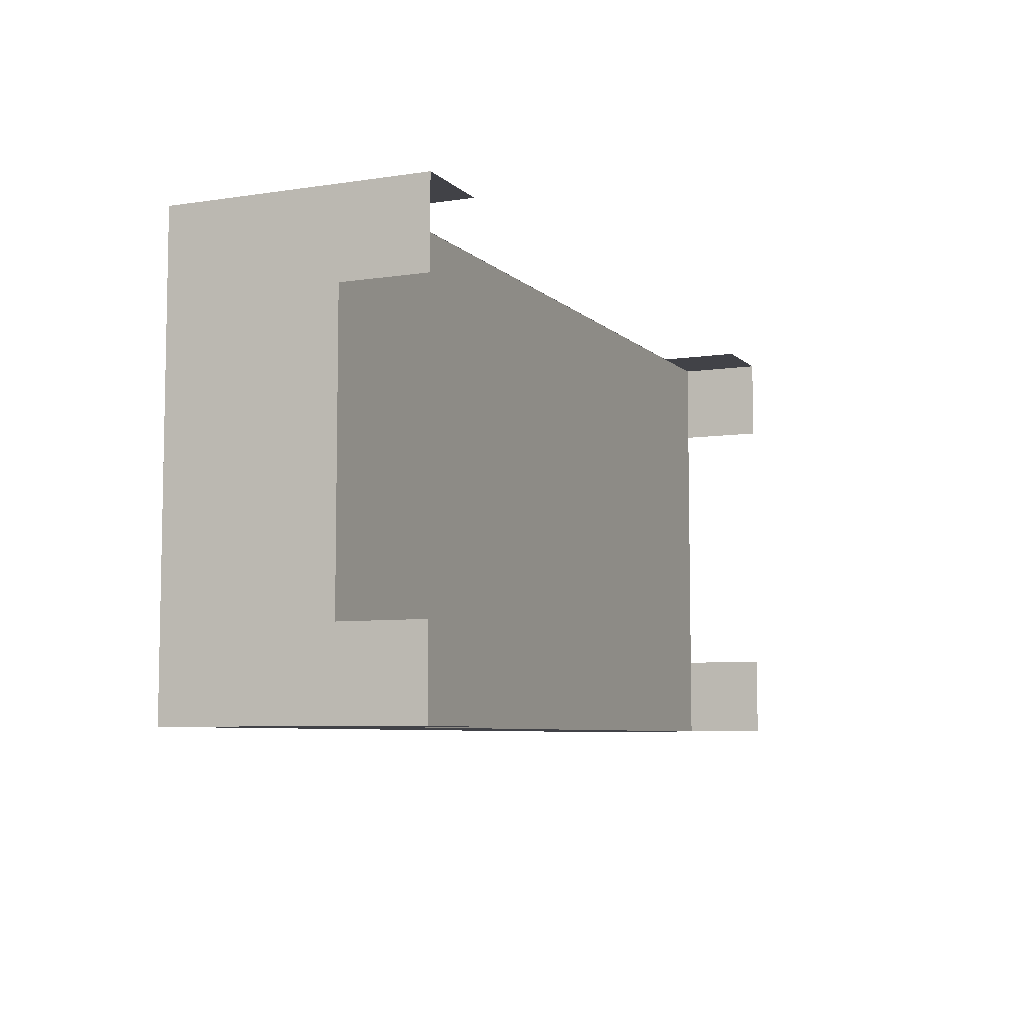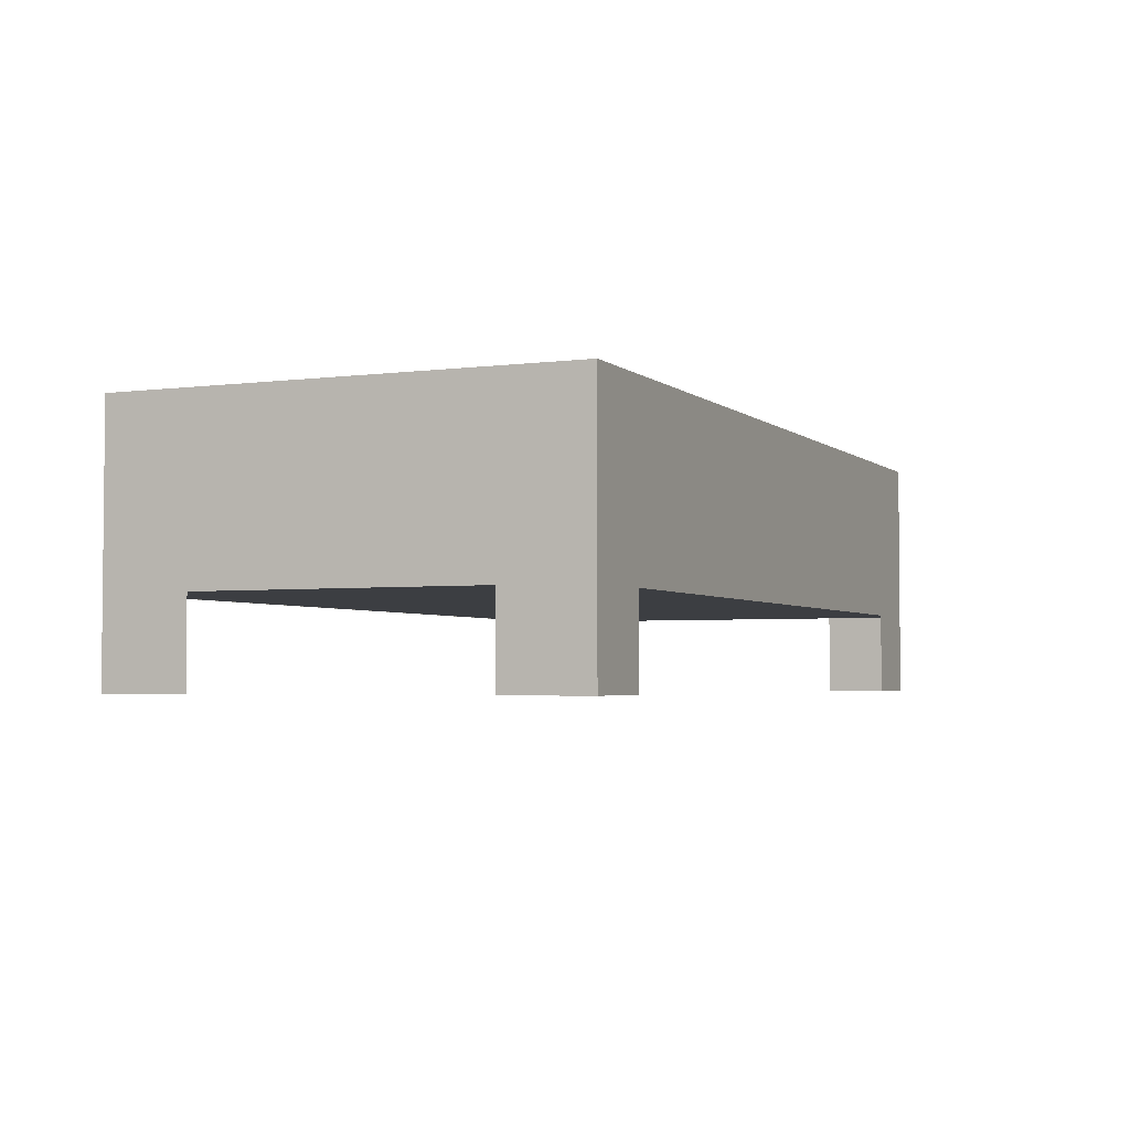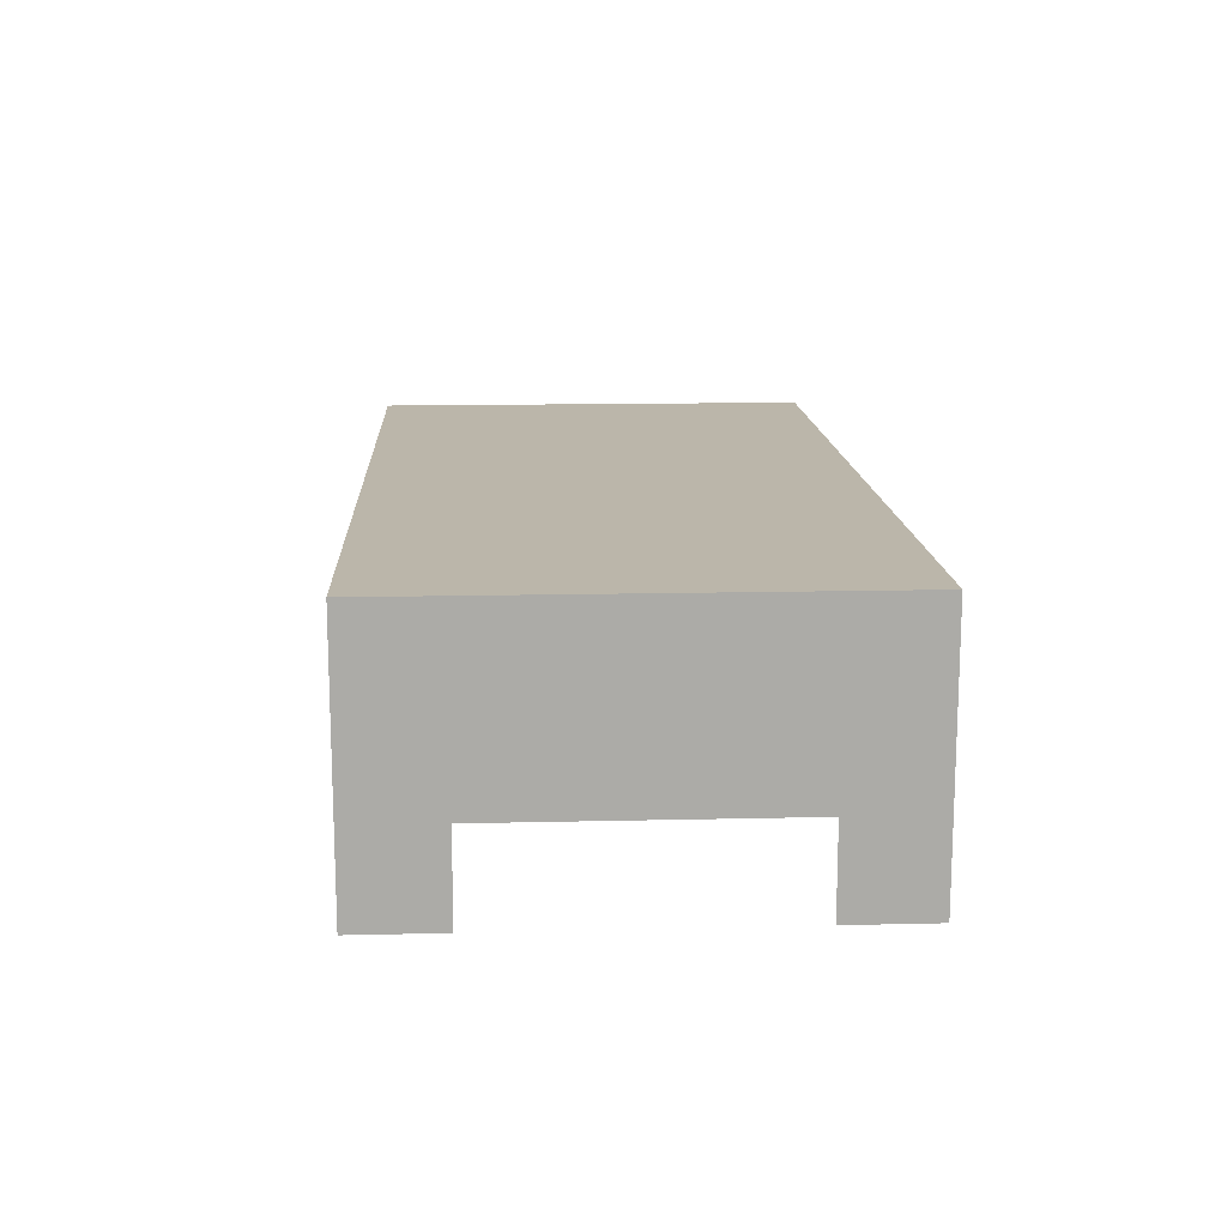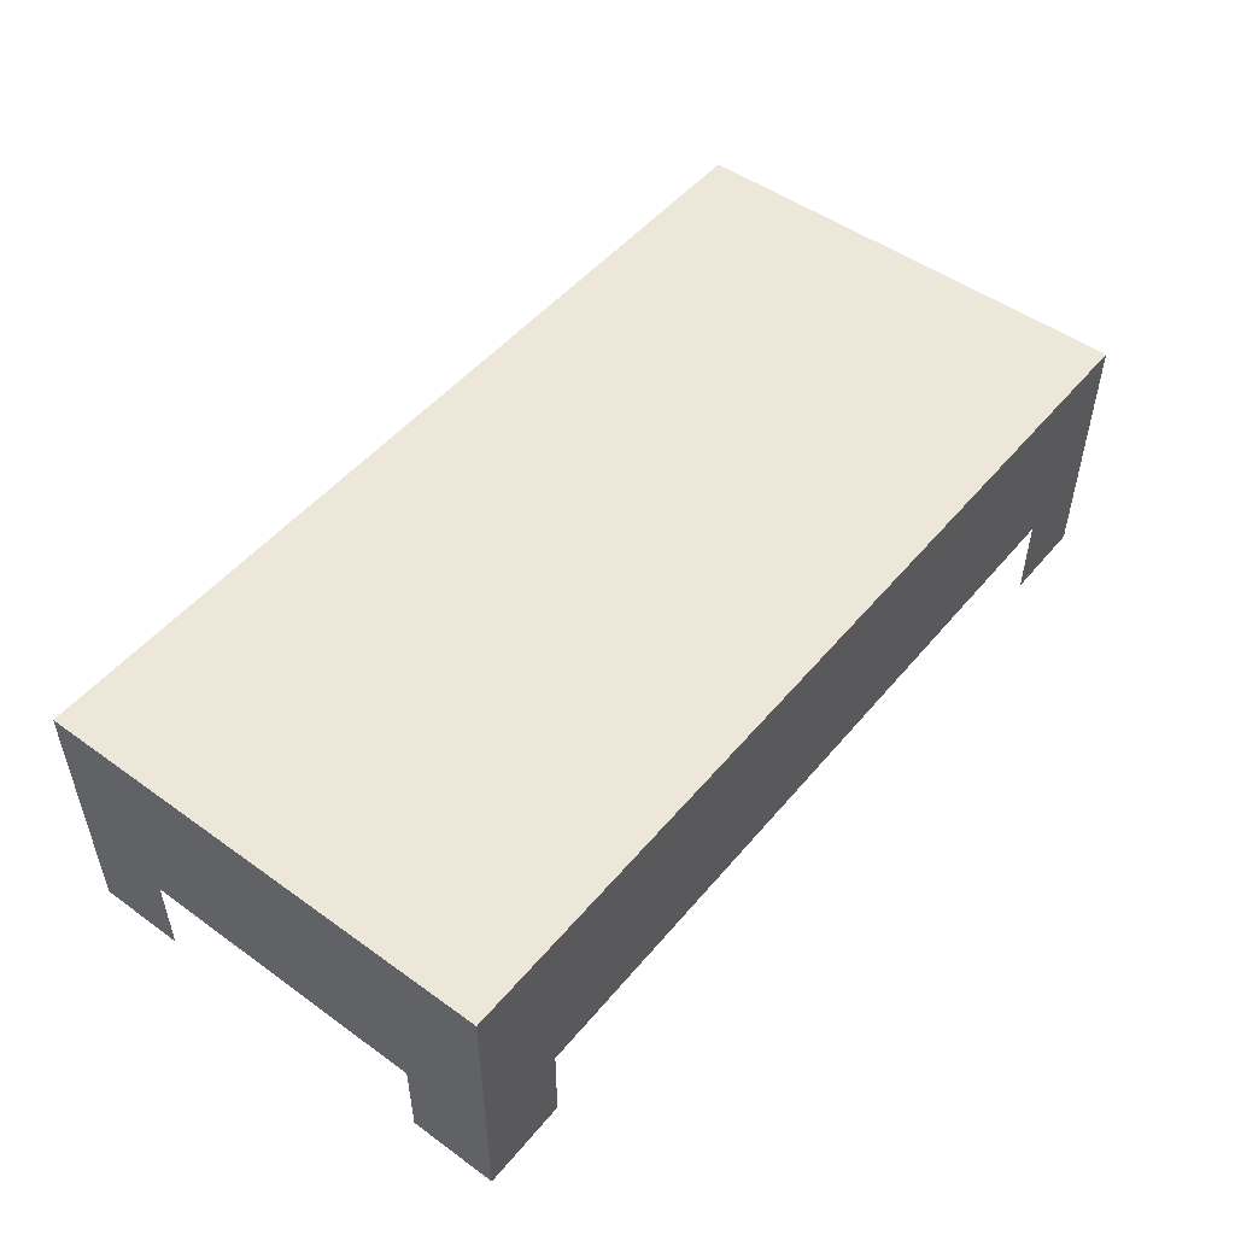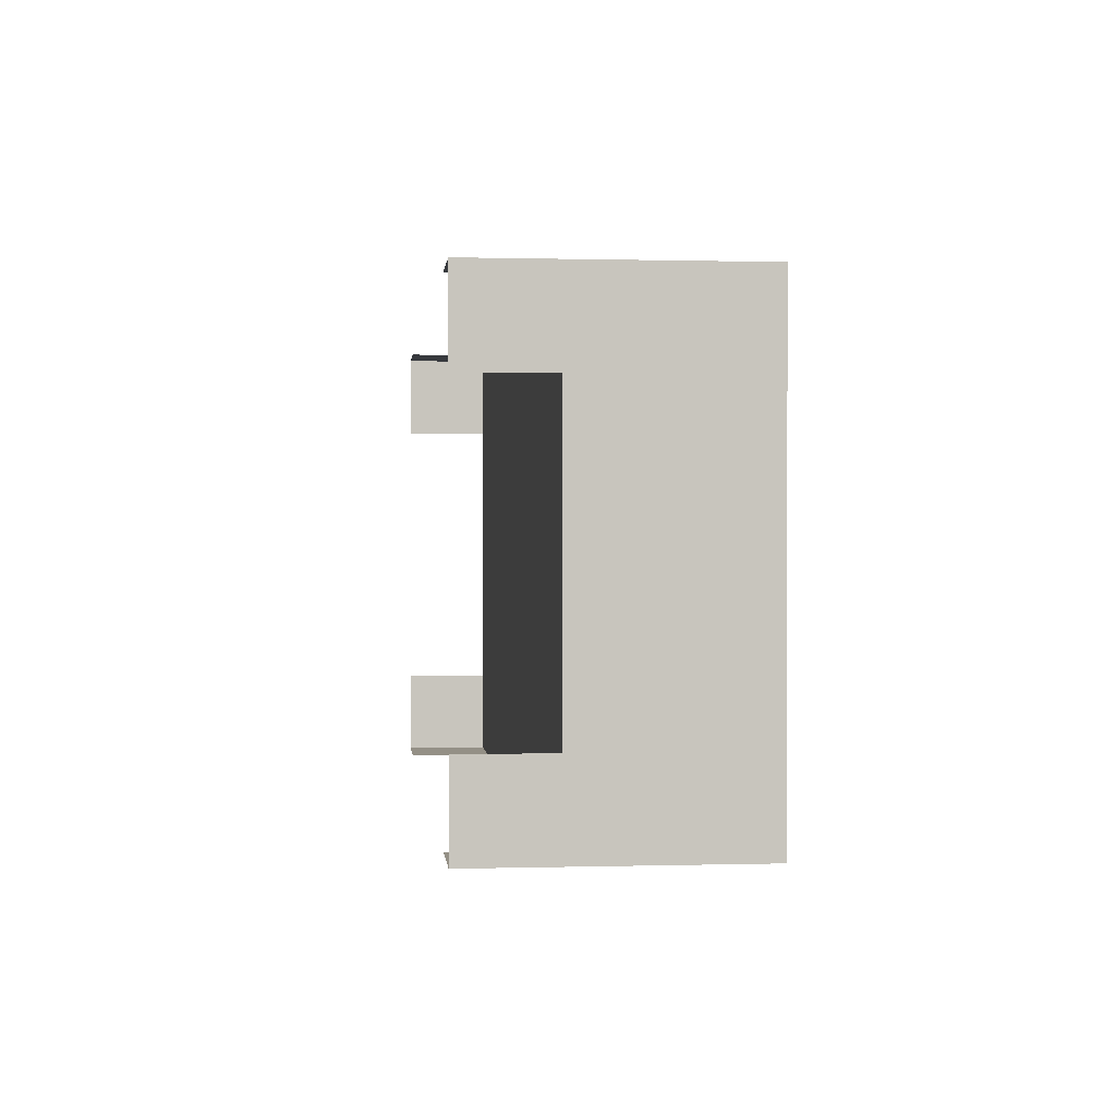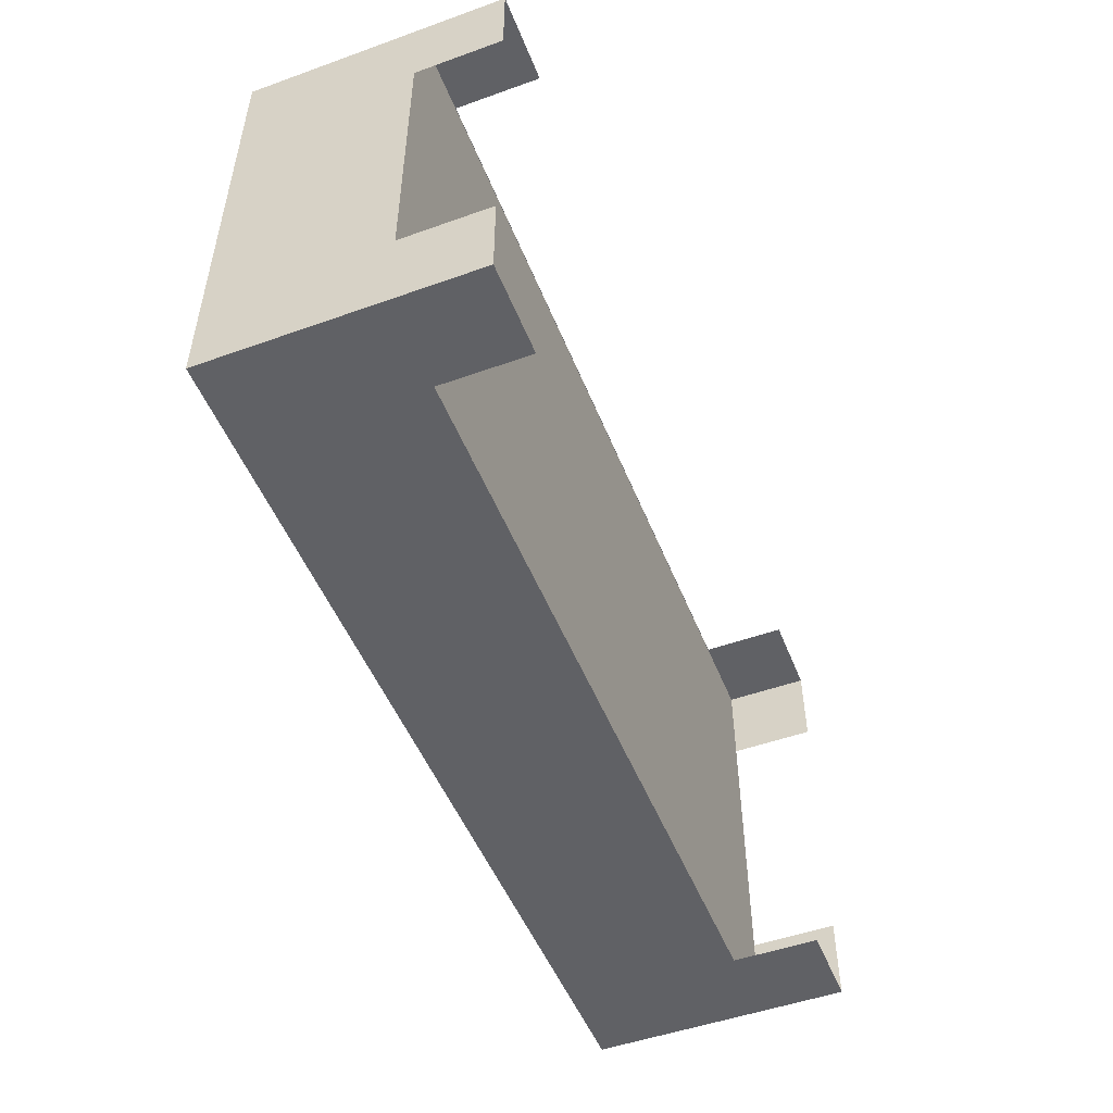
<metadata>
{"format":"obj","ext":"obj","renderer":"f3d","projection":"perspective","resolution":1024,"background":"white","views":[{"elev":-6.8,"azim":-66.1,"up":"+Z"},{"elev":-3.3,"azim":113.8,"up":"+Y"},{"elev":14.0,"azim":87.0,"up":"+Y"},{"elev":50.1,"azim":-51.7,"up":"+Y"},{"elev":0.5,"azim":84.2,"up":"+Z"},{"elev":-50.3,"azim":-68.6,"up":"+Z"}]}
</metadata>
<code>
o Cube
v 0.1875 0.187 1
v 0 0 1
v 2 0.563 1
v 0 0.563 1
v 0 0.563 0
v 2 0.563 0
v 0 0 0
v 0.1875 0.187 0
v 0.1875 0 0
v 0 0 0
v 0.1875 0.187 0
v 0.1875 0 0
v 0.1875 0 1
v 1.812 0 1
v 1.812 0.187 1
v 1.812 0.187 0
v 1.812 0 0
v 2 0 0
v 2 0 1
v 0 0 0.1875
v 0 0.1875 0.1875
v 0 0 0.8125
v 0 0.1875 0.8125
v 2 0 0.1875
v 2 0.1875 0.1875
v 2 0 0.8125
v 2 0.1875 0.8125
v 1 0.1875 1
v 0 0.1875 1
v 0 0.1875 0
v 1 0.1875 0
v 2 0.1875 1
v 2 0.1875 0
f 11 12 9
f 11 9 8
f 10 12 9
f 10 9 7
f 4 1 2
f 3 1 4
f 15 1 3
f 3 19 15
f 2 1 13
f 19 14 15
f 10 5 11
f 5 6 11
f 6 16 11
f 6 18 16
f 10 11 12
f 18 17 16
f 6 25 18
f 6 3 25
f 3 27 25
f 3 19 27
f 25 24 18
f 19 26 27
f 5 21 10
f 5 4 21
f 4 23 21
f 4 2 23
f 21 20 10
f 2 22 23
f 5 4 3
f 5 3 6
f 30 29 28
f 30 28 31
f 32 33 31
f 32 31 28

</code>
